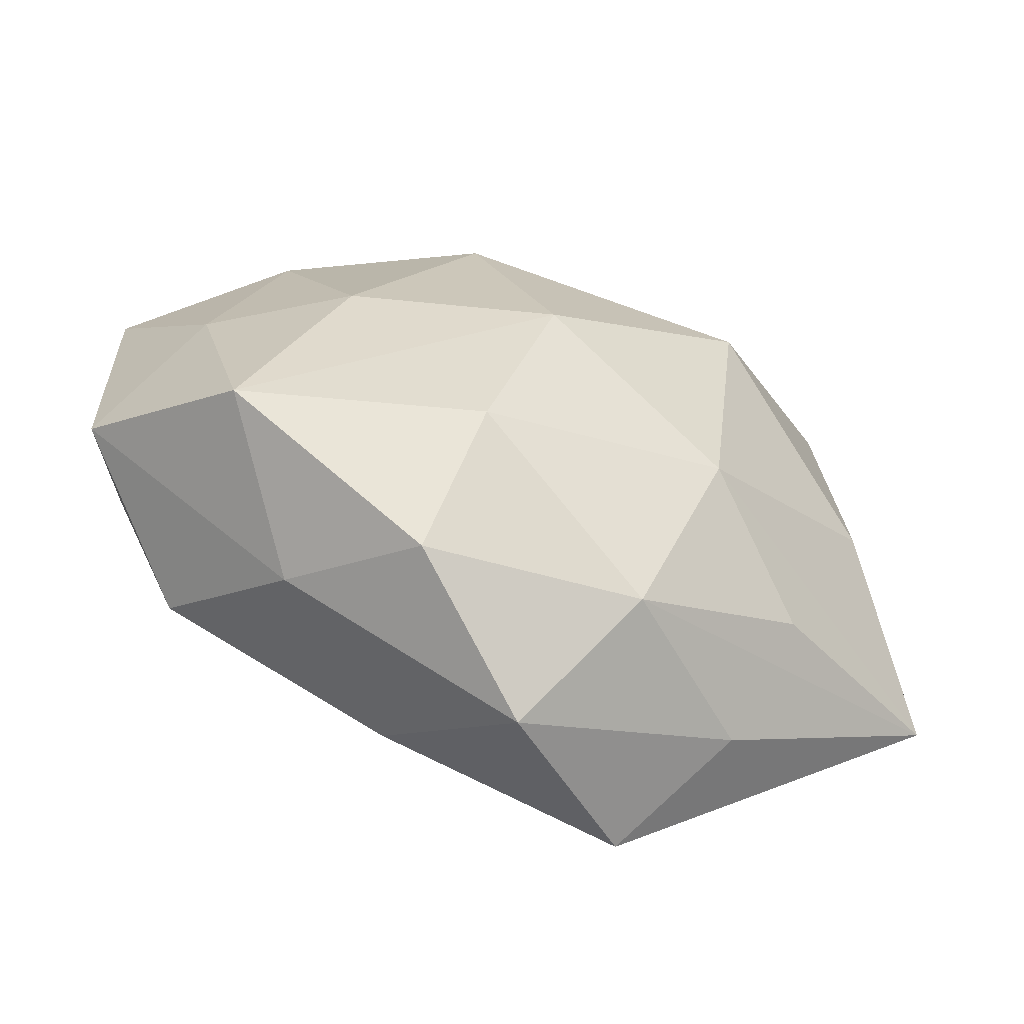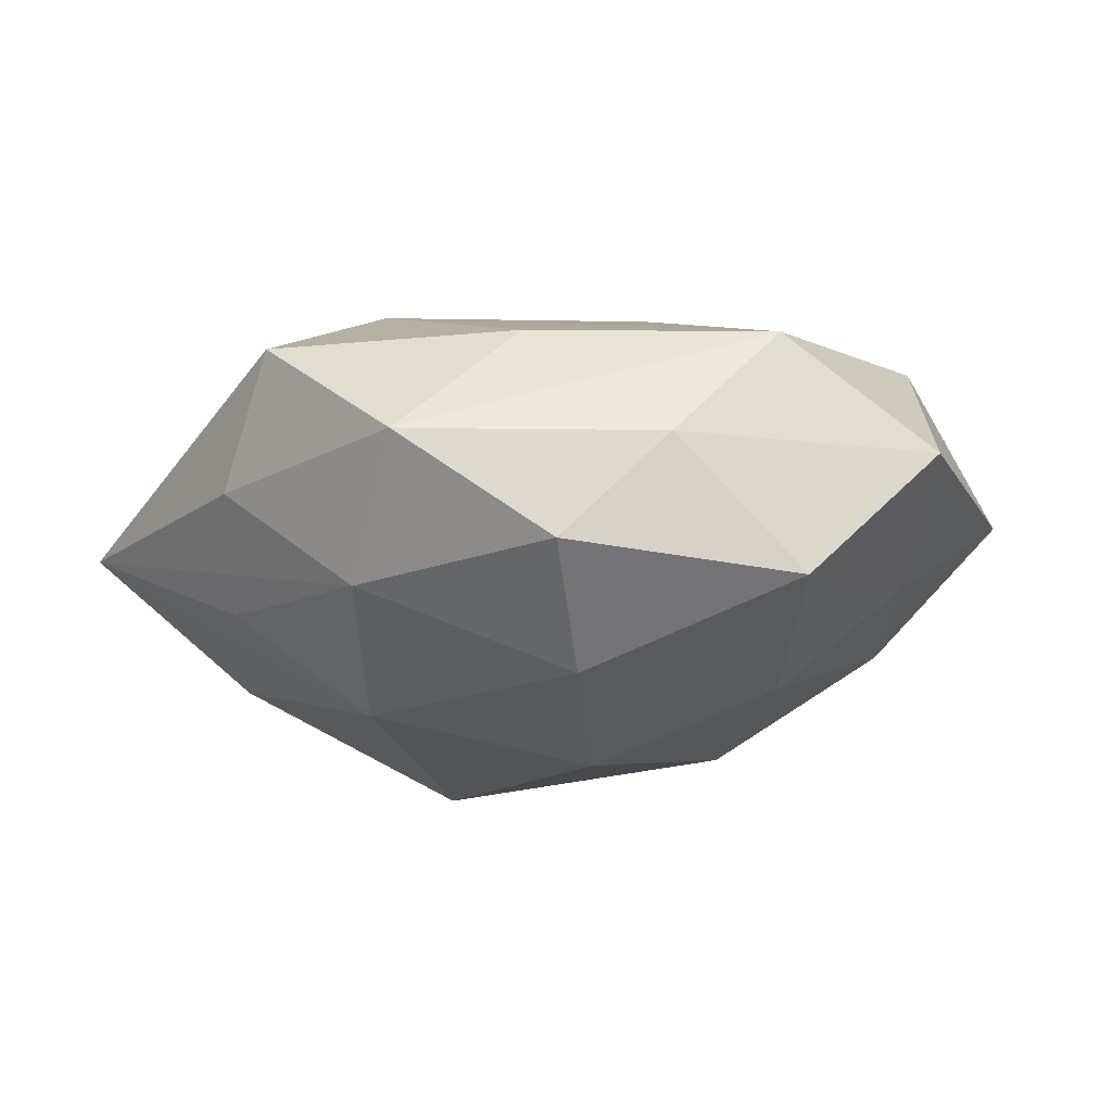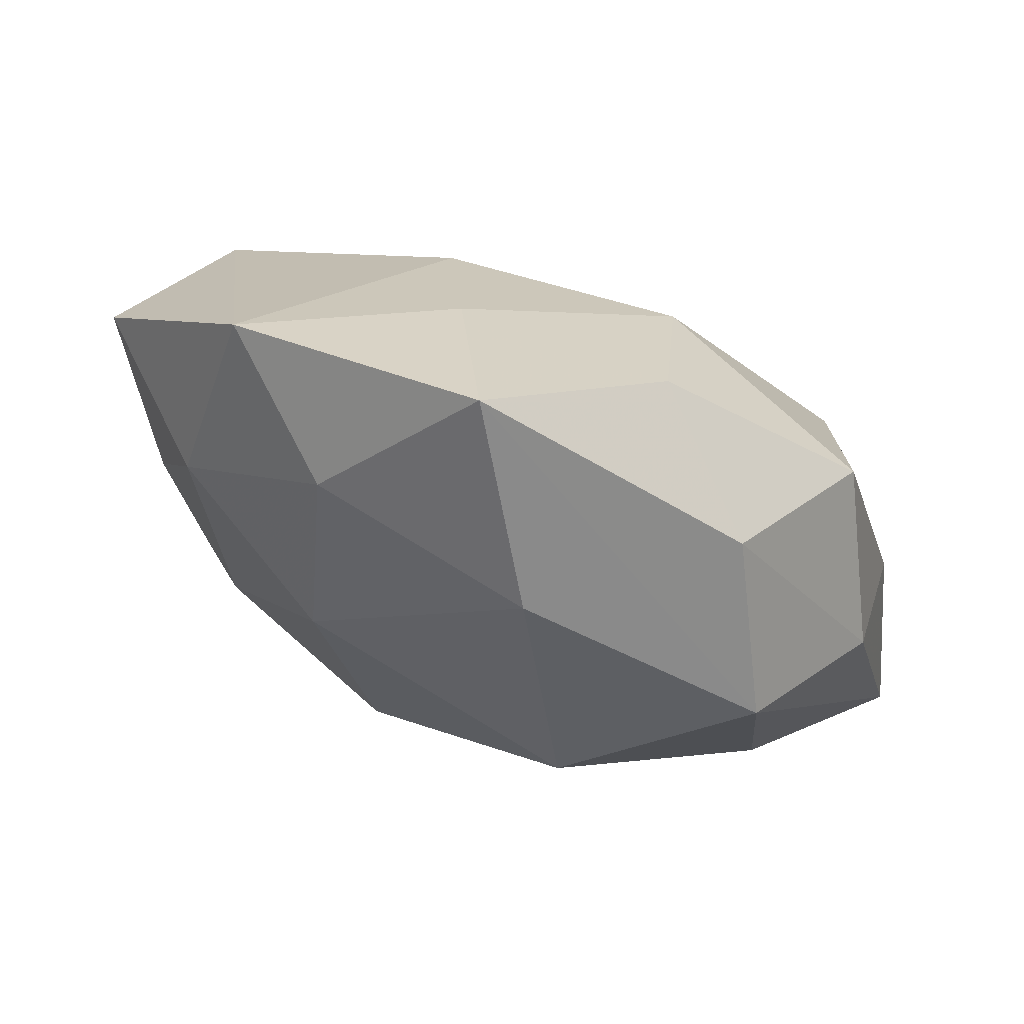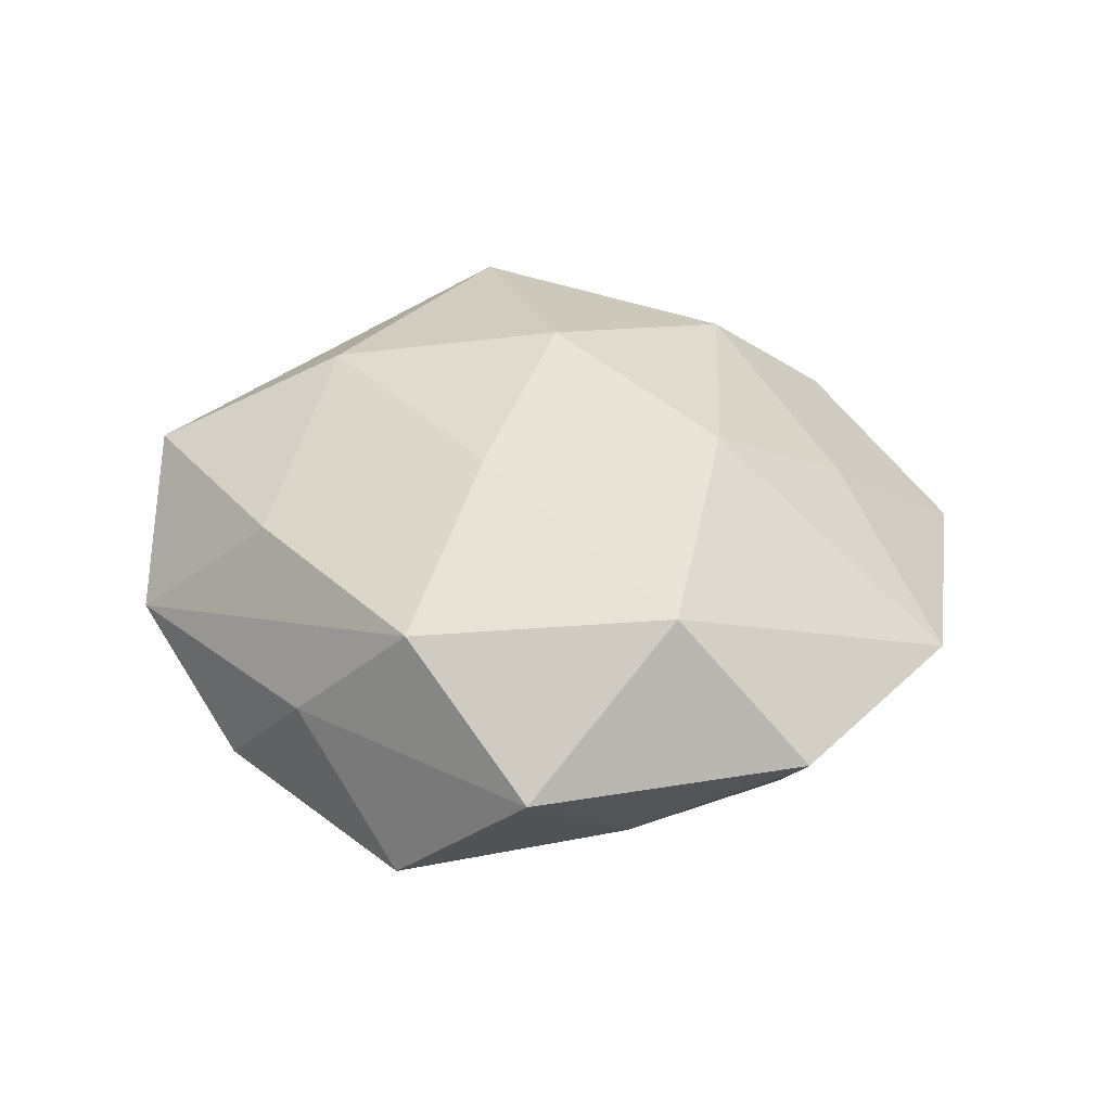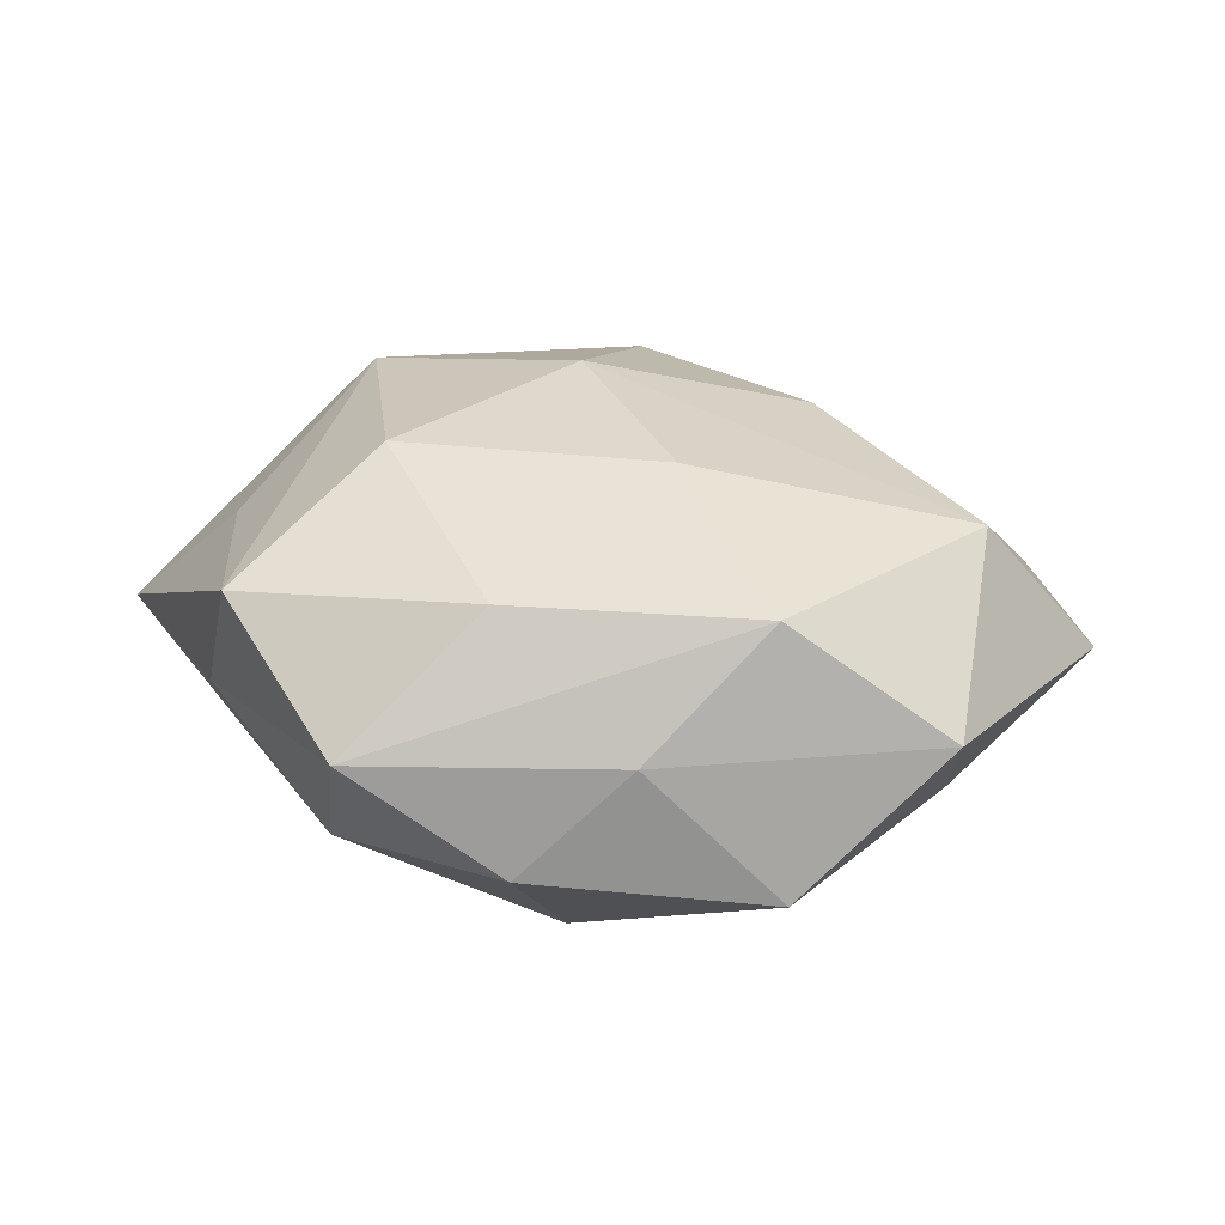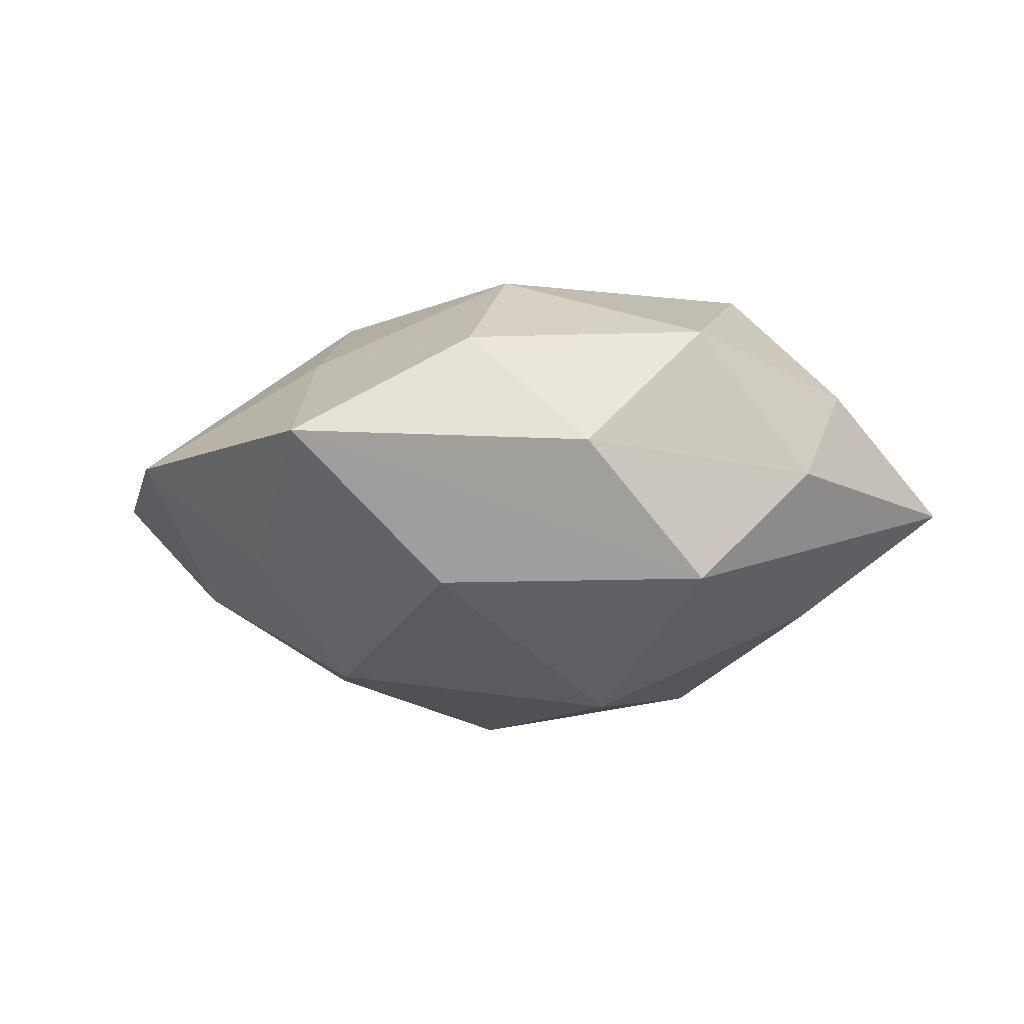
<metadata>
{"format":"obj","ext":"obj","renderer":"f3d","projection":"perspective","resolution":1024,"background":"white","views":[{"elev":-65.5,"azim":156.1,"up":"+Y"},{"elev":-15.5,"azim":19.1,"up":"+Z"},{"elev":78.2,"azim":-158.9,"up":"+Y"},{"elev":32.0,"azim":74.4,"up":"+Z"},{"elev":21.9,"azim":31.9,"up":"+Z"},{"elev":-12.6,"azim":-153.8,"up":"+Z"}]}
</metadata>
<code>
v 0.01512 0.01884 -0.02377
v 0.01812 0.03533 -0.01163
v 0.05063 -0.01527 0.002299
v 0.03274 0.03915 0.0009431
v 0.01089 0.03413 0.01292
v 0.003299 0.05224 -0.0004246
v 0.01471 -0.04105 -0.01098
v -0.03646 0.02459 0.01361
v -0.009652 -0.03817 -0.01337
v -0.01526 -0.01967 -0.02365
v -0.04501 0.01179 -0.001969
v 0.03819 -0.02698 -0.01346
v 0.03556 0.01893 -0.0122
v -0.04516 -0.0004858 0.01057
v -0.03561 0.02344 -0.01611
v -0.03399 -0.02138 0.0124
v 0.02885 -0.003999 -0.0204
v -0.01682 0.01035 -0.02852
v 0.02566 -0.03496 0.001487
v -0.03801 -0.004872 -0.01632
v 0.04401 0.00291 0.01828
v -0.0273 0.03715 -0.001522
v 0.01246 -0.02747 -0.02237
v -0.01364 0.04051 0.01164
v -0.0296 -0.02598 -0.01214
v 0.04286 -0.001823 -0.009497
v 0.01645 0.01671 0.02305
v 0.01552 -0.01076 0.02381
v -0.03217 0.002135 0.02424
v -0.007766 0.0362 -0.01645
v 0.0351 -0.02432 0.01529
v -0.05191 -0.01886 -0.001909
v 0.008629 -0.0349 0.01498
v -0.005042 0.003379 0.02784
v -0.01869 -0.04253 0.01334
v 0.0514 0.01575 0.001981
v -0.01102 0.02571 0.02305
v -0.0266 -0.03592 -0.0006676
v -0.001299 -0.04823 0.00052
v -0.0135 -0.02133 0.02407
v 0.006893 -0.00586 -0.02836
f 24 8 37
f 11 15 32
f 37 8 29
f 4 27 21
f 4 2 6
f 13 2 4
f 6 15 22
f 22 24 6
f 8 24 22
f 11 8 22
f 22 15 11
f 25 32 10
f 7 19 39
f 34 27 37
f 37 29 34
f 21 27 34
f 16 32 35
f 35 29 16
f 16 29 32
f 14 29 8
f 32 29 14
f 14 8 11
f 11 32 14
f 26 17 13
f 41 17 12
f 3 19 12
f 12 19 7
f 12 26 3
f 17 26 12
f 41 10 18
f 5 4 6
f 27 4 5
f 37 27 5
f 6 24 5
f 5 24 37
f 13 4 36
f 3 26 36
f 36 26 13
f 36 21 3
f 36 4 21
f 23 10 41
f 41 12 23
f 23 12 7
f 35 32 38
f 38 39 35
f 31 39 19
f 3 21 31
f 31 19 3
f 41 18 1
f 1 2 13
f 1 17 41
f 13 17 1
f 20 10 32
f 20 18 10
f 20 32 15
f 15 18 20
f 39 38 9
f 25 10 9
f 9 32 25
f 9 38 32
f 7 39 9
f 9 23 7
f 10 23 9
f 40 29 35
f 40 34 29
f 21 34 28
f 28 31 21
f 34 40 28
f 28 40 31
f 30 1 18
f 30 15 6
f 30 18 15
f 6 2 30
f 2 1 30
f 33 40 35
f 31 40 33
f 35 39 33
f 39 31 33

</code>
